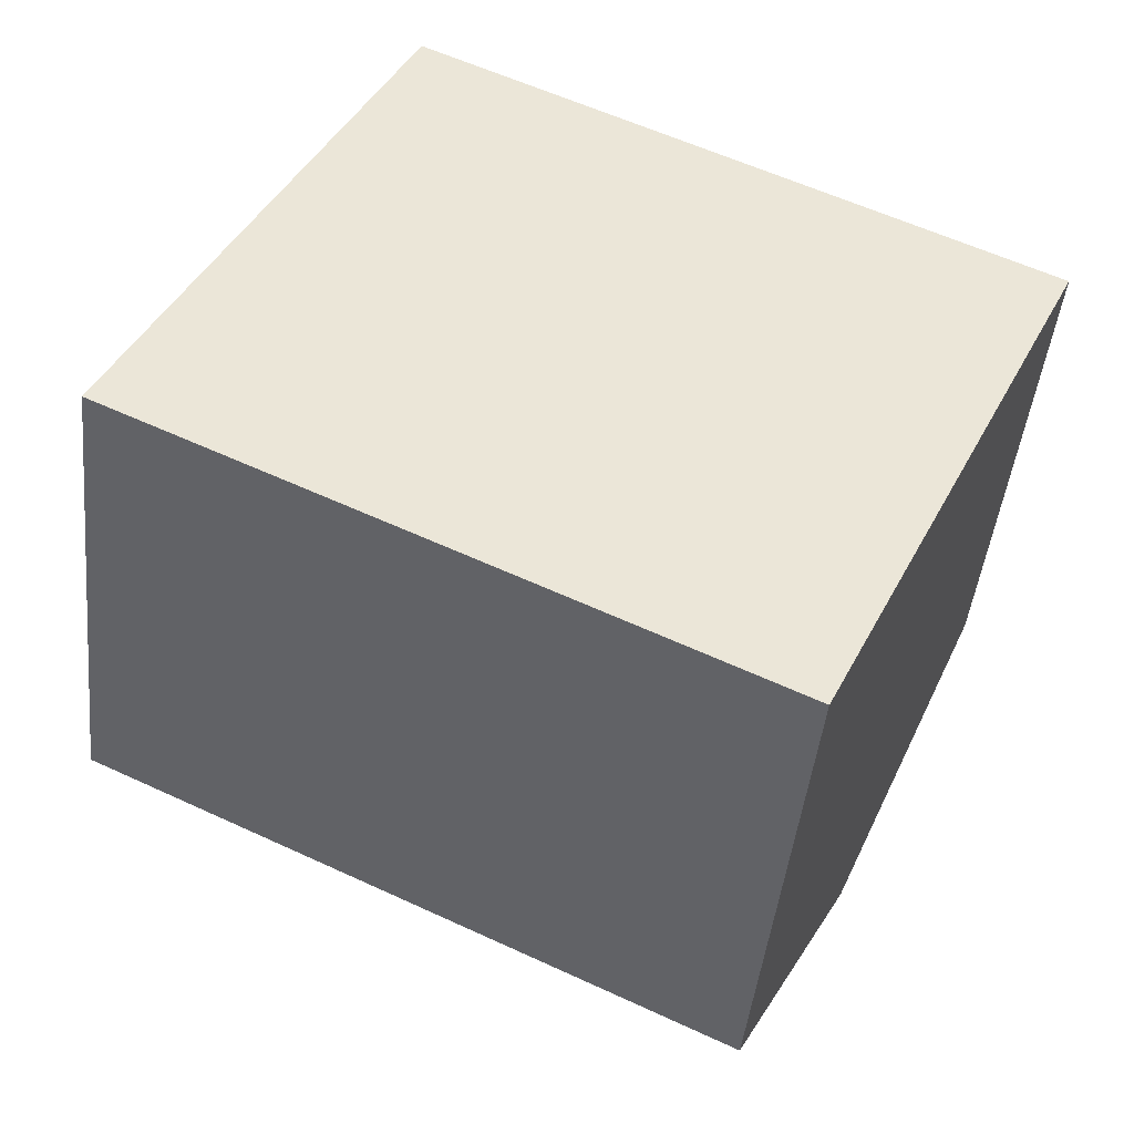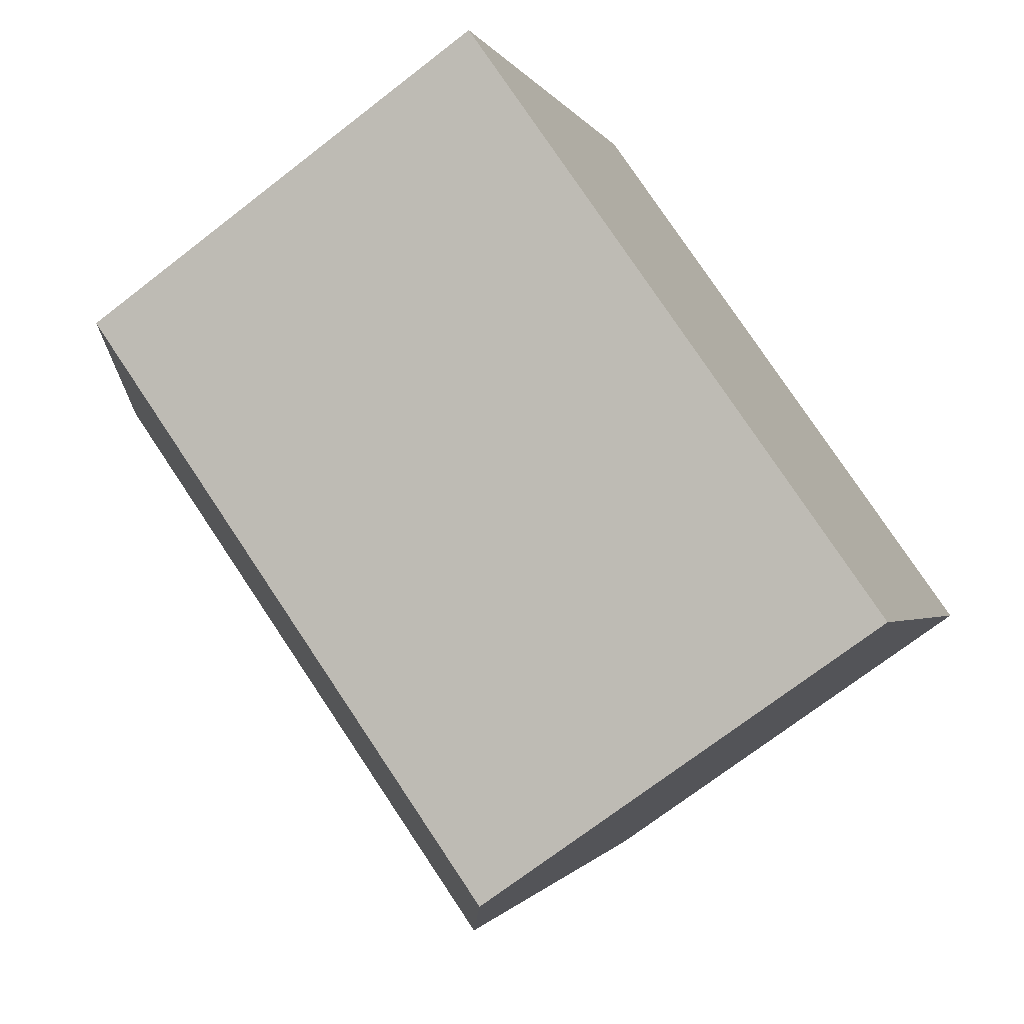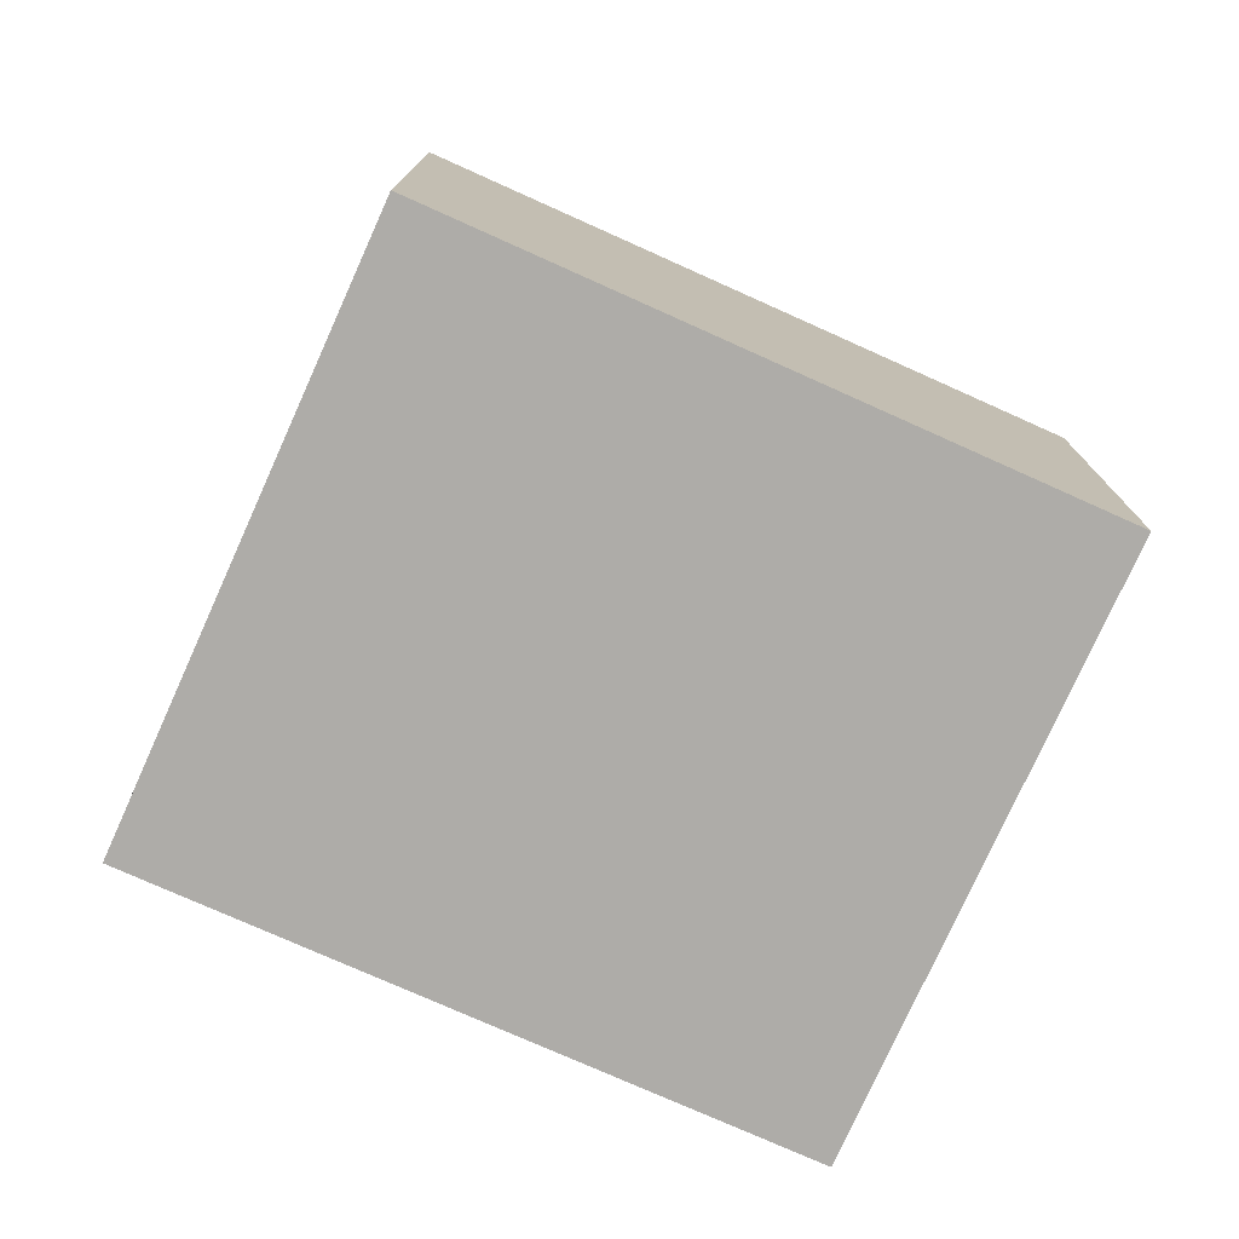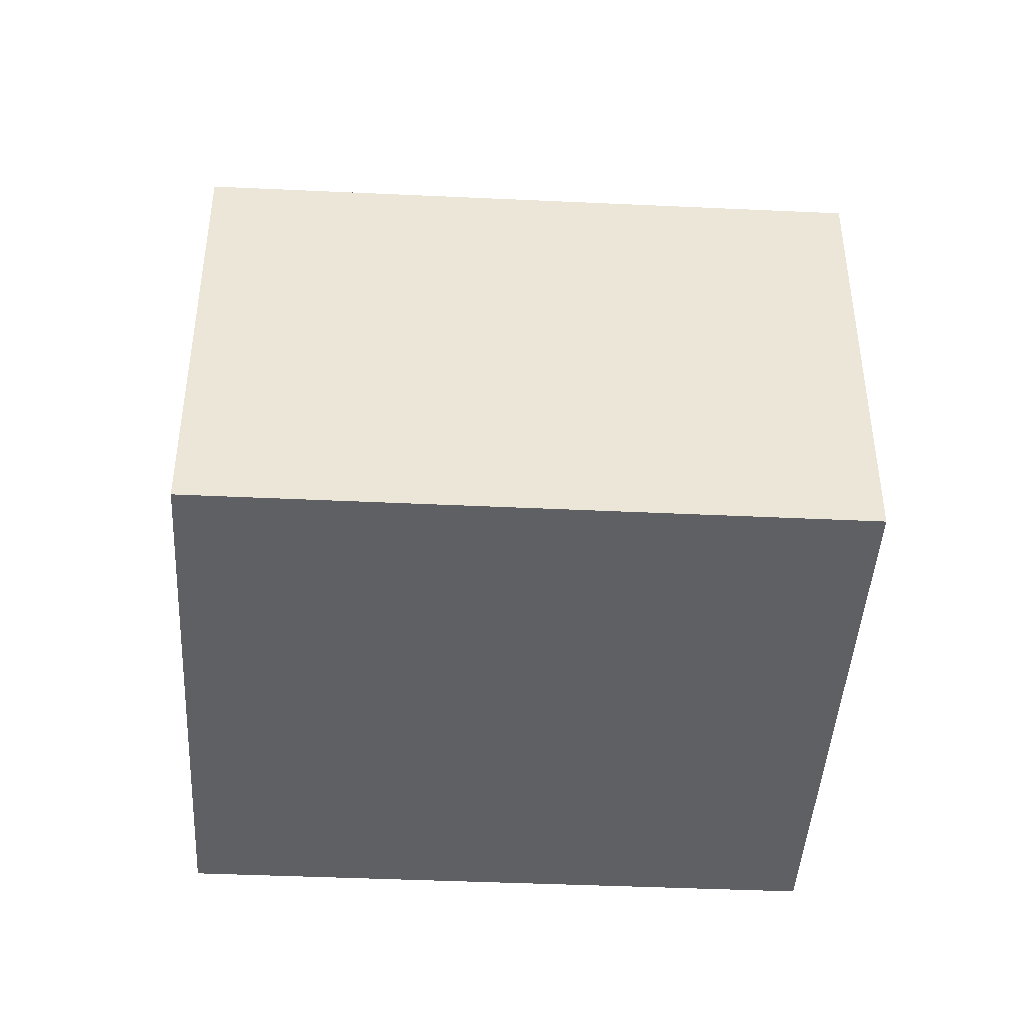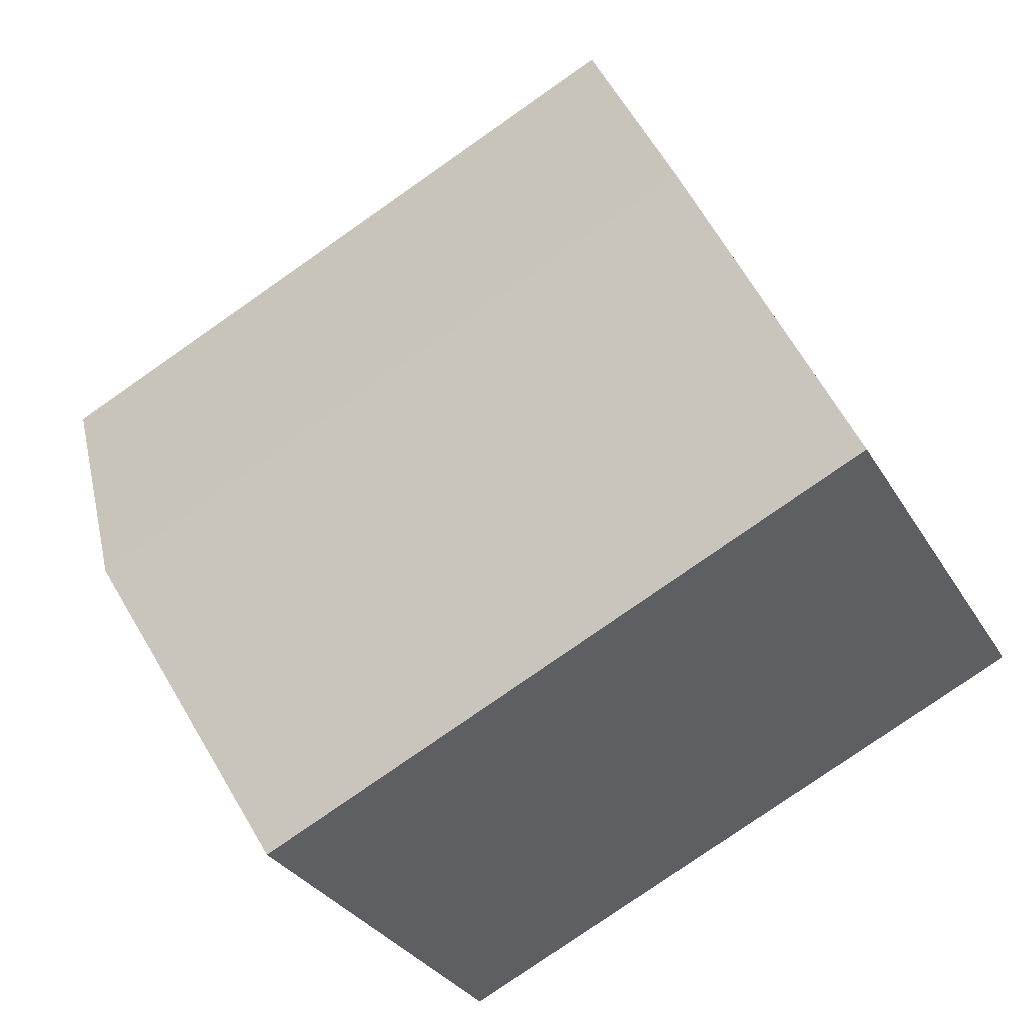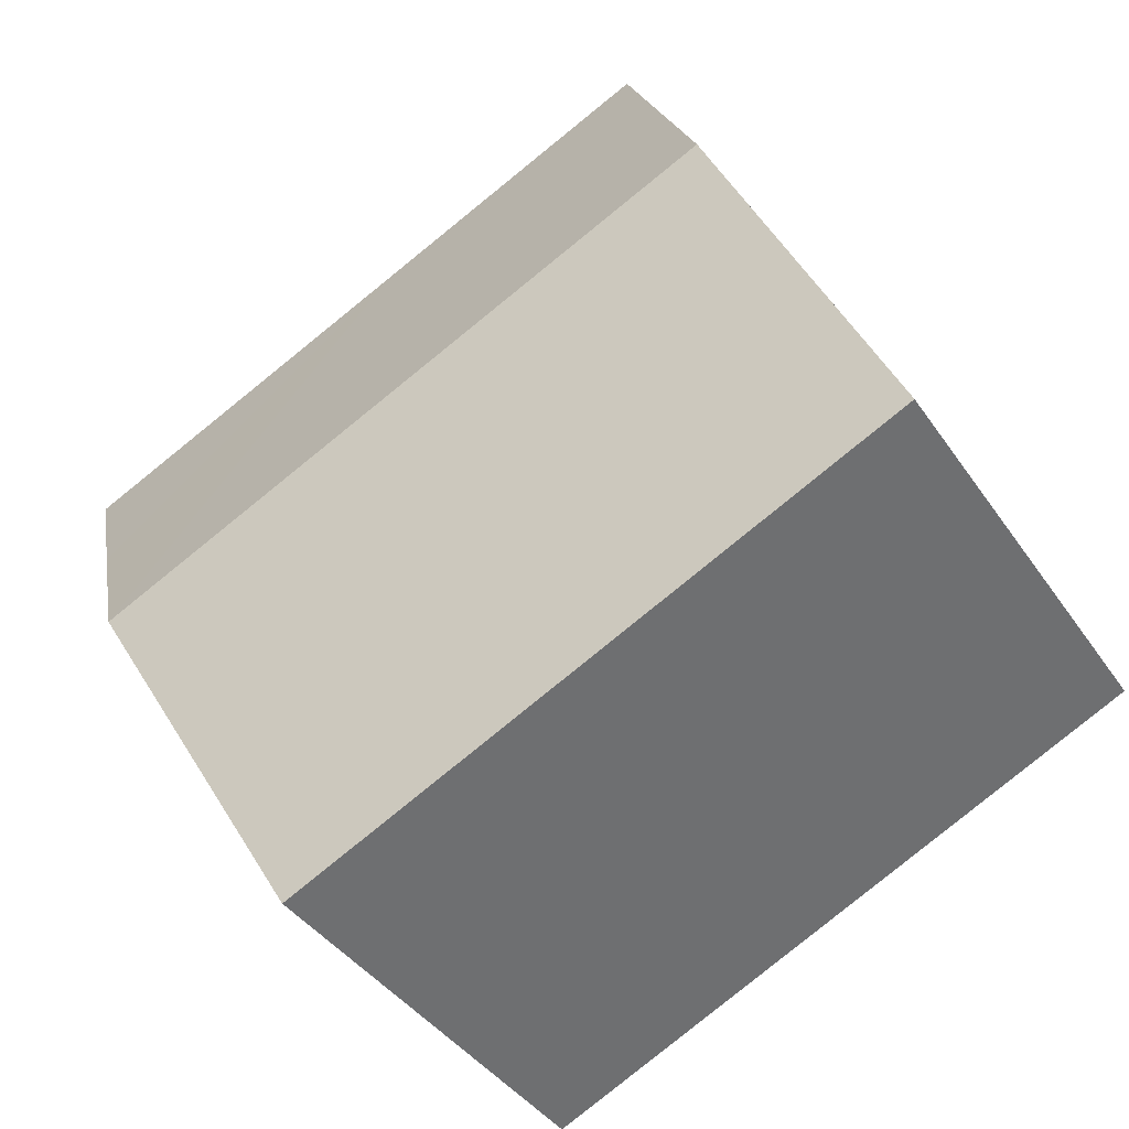
<metadata>
{"format":"obj","ext":"obj","renderer":"f3d","projection":"perspective","resolution":1024,"background":"white","views":[{"elev":-45.2,"azim":-6.1,"up":"+Z"},{"elev":-71.3,"azim":-52.2,"up":"+Z"},{"elev":-76.8,"azim":-178.9,"up":"+Y"},{"elev":-43.7,"azim":-157.9,"up":"+Y"},{"elev":-30.2,"azim":-154.9,"up":"+Z"},{"elev":-39.8,"azim":-149.3,"up":"+Z"}]}
</metadata>
<code>
v  13.54 8.594 2.265
v  9.007 7.687 7.073
v  14.58 7.684 4.466
v  12.39 9.6 -0.166
v  2.186 9.6 4.618
v  4.378 7.684 9.252
v  0 7.69 4.709e-16
v  10.19 7.682 -4.804
v  1.072 8.627 2.265
v  4.378 -5.665e-16 9.252
v  14.58 -2.735e-16 4.466
v  9.007 -4.331e-16 7.073
v  12.39 1.016e-17 -0.166
v  10.19 2.942e-16 -4.804
v  13.54 -1.387e-16 2.265
v  0 0 0
v  2.186 -2.828e-16 4.618
v  1.072 -1.387e-16 2.265
g defaultobject
f 1 2 3
f 2 1 4
f 2 4 5
f 2 5 6
f 7 4 8
f 4 7 5
f 5 7 9
f 10 2 6
f 2 10 3
f 3 10 11
f 11 10 12
f 11 1 3
f 1 11 4
f 4 11 8
f 8 11 13
f 8 13 14
f 13 11 15
f 8 16 7
f 16 8 14
f 16 9 7
f 9 16 5
f 5 16 6
f 6 16 17
f 6 17 10
f 17 16 18
f 12 15 11
f 15 12 13
f 13 12 10
f 13 10 14
f 14 10 17
f 14 17 16
f 16 17 18

</code>
